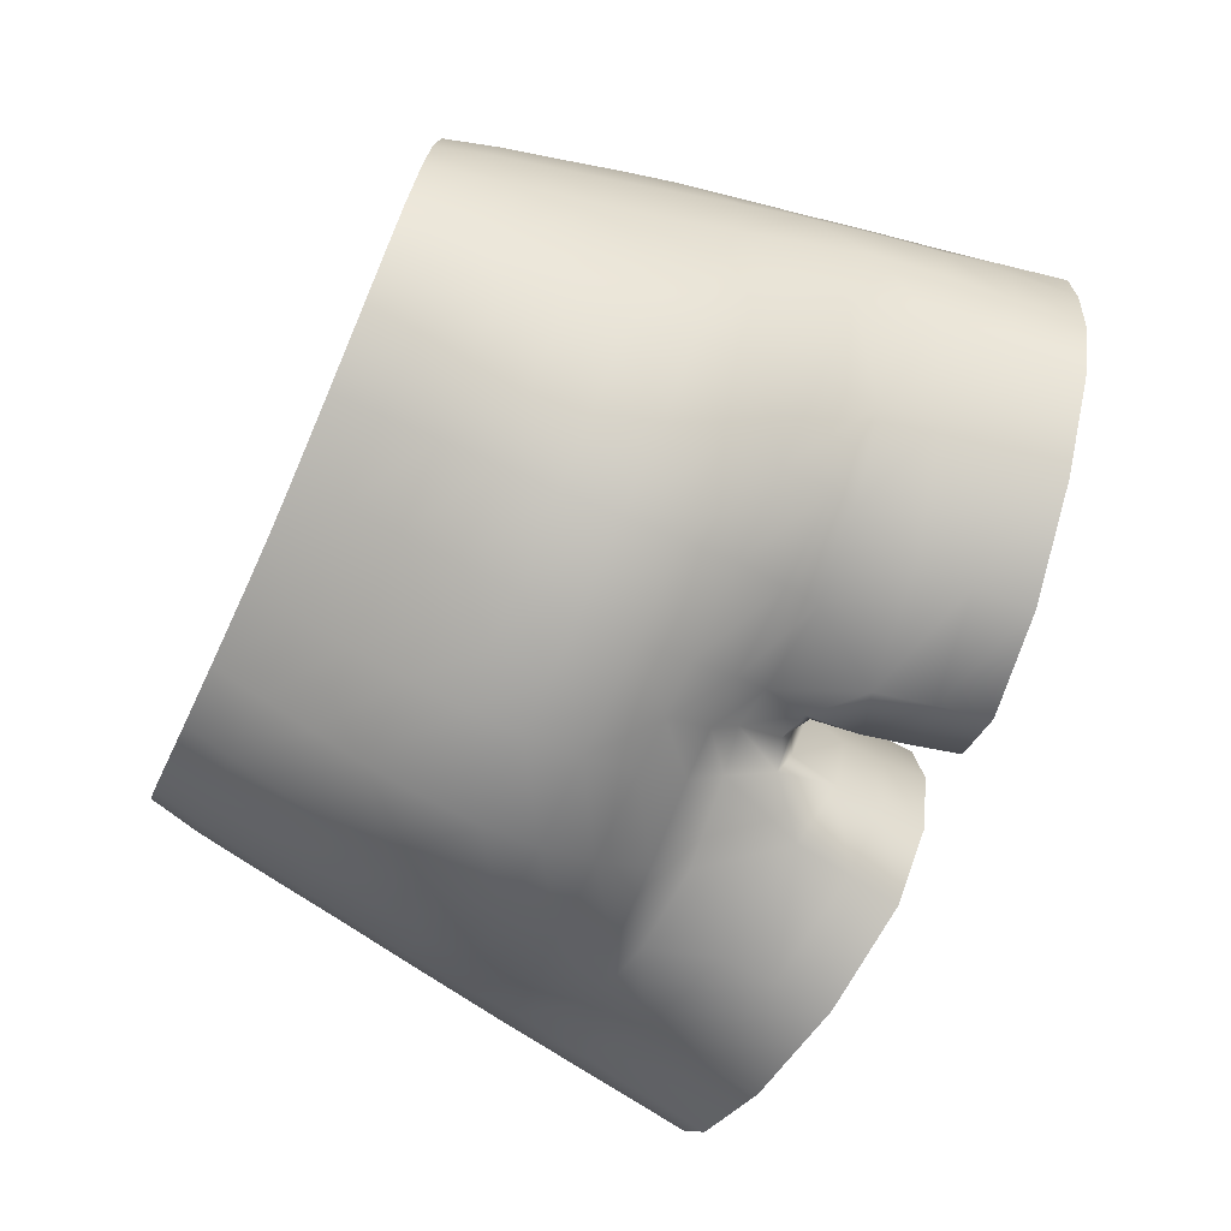
<metadata>
{"format":"obj","ext":"obj","renderer":"f3d","projection":"perspective","resolution":1024,"background":"white","views":[{"elev":-75.2,"azim":-114.3,"up":"+Z"}]}
</metadata>
<code>
g n_pants_swshuniformdragon_a_mesh
v -10.09 55.33 -2.733
v -9.449 53.77 -4.507
v -9.153 55.35 -4.563
v -10.43 53.73 -2.557
v -10.59 55.31 -0.9254
v -9.784 52.15 -4.369
v -10.95 53.71 -0.6739
v -10.7 55.27 0.9403
v -10.81 52.09 -2.341
v -10.13 50.52 -4.128
v -11.21 50.4 -2.077
v -11.7 50.32 -0.2046
v -11.33 52.04 -0.4321
v -11.03 53.67 1.228
v -10.33 55.16 2.809
v -11.31 52 1.486
v -11.6 50.28 1.7
v -10.57 53.56 3.085
v -9.365 54.94 4.535
v -10.78 51.91 3.359
v -9.501 53.35 4.763
v -9.591 51.73 5.002
v -10.33 55.16 2.809
v -9.169 56.52 4.296
v -9.365 54.94 4.535
v -10.05 56.75 2.522
v -8.92 58.04 4.045
v -10.7 55.27 0.9403
v -9.745 58.28 2.23
v -8.652 59.45 3.8
v -9.425 59.68 1.967
v -10.34 56.86 0.6273
v -10.01 58.41 0.3088
v -9.626 59.84 0.05144
v -9.514 59.92 -1.491
v -10.24 56.92 -1.167
v -10.59 55.31 -0.9254
v -10.09 55.33 -2.733
v -9.91 58.47 -1.371
v -9.11 59.93 -2.956
v -9.764 56.93 -2.863
v -9.462 58.48 -2.938
v -8.307 59.9 -4.407
v -8.599 58.46 -4.495
v -7.161 59.85 -5.595
v -8.87 56.94 -4.553
v -9.153 55.35 -4.563
v -7.388 58.43 -5.795
v -5.595 59.78 -6.514
v -7.617 56.93 -5.998
v -5.777 58.38 -6.841
v -3.71 59.73 -7.048
v -3.825 58.33 -7.458
v -3.945 56.88 -7.928
v -5.966 56.92 -7.201
v -4.056 55.38 -8.375
v -7.852 55.38 -6.158
v -9.449 53.77 -4.507
v -6.15 55.4 -7.521
v -4.141 53.85 -8.679
v -8.092 53.81 -6.222
v -9.784 52.15 -4.369
v -6.318 53.85 -7.716
v -6.472 52.25 -7.731
v -4.195 52.26 -8.754
v -8.357 52.2 -6.152
v -10.13 50.52 -4.128
v -6.593 50.67 -7.522
v -4.201 50.69 -8.545
v -8.629 50.61 -5.911
v -10.51 48.74 -3.565
v -8.65 48.97 -5.606
v -6.564 49.12 -7.138
v -4.162 49.22 -8.074
v -9.586 46.61 5.628
v -7.432 48.06 6.498
v -7.286 46.21 6.592
v -9.561 48.5 5.541
v -11.22 46.67 4.046
v -9.637 50.1 5.26
v -7.77 49.78 6.275
v -7.932 51.42 6.111
v -11.15 48.57 3.878
v -12.31 46.25 1.857
v -9.591 51.73 5.002
v -9.501 53.35 4.763
v -7.951 53.04 5.971
v -7.898 54.63 5.832
v -9.365 54.94 4.535
v -10.97 50.24 3.632
v -10.78 51.91 3.359
v -11.31 52 1.486
v -11.6 50.28 1.7
v -11.93 48.47 1.841
v -12.04 48.49 0.00058
v -12.35 46.61 -0.02287
v -11.7 50.32 -0.2046
v -11.93 46.68 -1.78
v -11.65 48.58 -1.742
v -10.92 46.6 -3.475
v -11.21 50.4 -2.077
v -10.51 48.74 -3.565
v -10.13 50.52 -4.128
v -5.189 45.75 6.587
v -7.286 46.21 6.592
v -7.432 48.06 6.498
v -5.426 47.28 6.633
v -7.77 49.78 6.275
v -3.299 46.45 5.984
v -3.141 45.21 5.756
v -1.378 44.58 4.049
v -1.292 45.87 4.578
v -0.4793 43.89 1.501
v -0.2015 44.93 1.668
v 0.0002221 45.06 1.425
v 0.0001265 45.99 3.751
v -0.0002986 48.09 5.612
v -5.767 49.24 6.47
v -7.932 51.42 6.111
v -1.478 48.34 5.723
v -0.0004305 49.65 6.314
v -3.633 48.69 6.137
v -5.882 50.93 6.538
v -7.951 53.04 5.971
v -1.533 49.93 6.277
v -0.0002832 51.61 6.755
v -3.719 50.41 6.476
v -1.525 51.8 6.695
v 6.348e-05 53.41 6.983
v -3.748 52.18 6.742
v -5.927 52.61 6.595
v -1.501 53.54 6.932
v -5.912 54.23 6.602
v -7.898 54.63 5.832
v -3.737 53.85 6.893
v -1.47 55.29 7.107
v 0.0004618 55.22 7.157
v -3.696 55.52 6.986
v -5.842 55.85 6.569
v -7.773 56.22 5.677
v -9.365 54.94 4.535
v -9.169 56.52 4.296
v -7.589 57.73 5.502
v -8.92 58.04 4.045
v -7.377 59.15 5.317
v -8.652 59.45 3.8
v -5.608 58.79 6.463
v -5.734 57.37 6.512
v -3.577 58.46 7.169
v -3.641 57.05 7.06
v -1.416 58.23 7.525
v -1.447 56.84 7.29
v 0.0007057 56.79 7.369
v 0.0007441 58.17 7.636
v 1.448 56.84 7.289
v 1.418 58.23 7.525
v 3.578 58.46 7.168
v 1.471 55.29 7.107
v 6.348e-05 53.41 6.983
v 3.642 57.06 7.06
v 3.697 55.52 6.985
v 5.735 57.37 6.511
v 5.608 58.79 6.462
v 5.842 55.85 6.567
v 7.59 57.73 5.502
v 7.378 59.15 5.316
v 8.922 58.04 4.044
v 8.652 59.45 3.799
v 9.18 56.52 4.296
v 7.773 56.22 5.675
v 9.365 54.94 4.532
v 7.9 54.63 5.831
v 9.488 53.35 4.757
v 5.913 54.23 6.601
v 7.952 53.04 5.971
v 3.738 53.85 6.892
v 7.93 51.42 6.11
v 9.577 51.73 4.996
v 5.881 50.93 6.538
v 5.928 52.61 6.596
v 1.501 53.54 6.932
v 3.748 52.18 6.743
v 1.525 51.8 6.695
v -0.0002832 51.61 6.755
v 3.718 50.41 6.476
v 3.631 48.69 6.138
v 5.764 49.24 6.47
v 5.422 47.28 6.631
v 1.532 49.93 6.277
v -0.0004305 49.65 6.314
v 1.477 48.34 5.723
v -0.0002986 48.09 5.612
v 1.292 45.87 4.578
v 0.0001265 45.99 3.751
v 0.0002221 45.06 1.425
v 0.2012 44.93 1.668
v 0.4787 43.89 1.5
v 1.378 44.58 4.049
v 3.298 46.45 5.983
v 5.186 45.75 6.585
v 3.14 45.21 5.755
v -0.2015 44.93 1.668
v 0.0002221 45.06 1.425
v 0.0001121 45.05 -1.691
v -0.1275 44.84 -1.819
v -0.1275 44.84 -1.819
v -0.4793 43.89 1.501
v -0.2015 44.93 1.668
v -0.3751 43.68 -1.986
v -0.5325 45.34 -4.83
v 3.981e-05 45.59 -4.659
v 0.0001121 45.05 -1.691
v -0.8246 45.67 -5.816
v 0.0003139 45.92 -5.629
v 0.001475 47.16 -6.252
v -1.233 47.01 -6.64
v -0.7419 43.97 -4.998
v -2.184 44.52 -6.386
v -3.772 46.79 -6.901
v -2.469 42.9 -6.171
v -0.9324 42.54 -4.578
v -0.4583 42.42 -1.888
v -1.135 41.19 -4.17
v -0.4654 41.15 -1.673
v -2.73 41.36 -6.005
v -5.801 41.86 -6.74
v -5.684 43.48 -6.7
v -8.998 42.4 -5.936
v -8.956 44.09 -5.644
v -11.4 42.75 -3.967
v -11.18 44.66 -3.664
v -12.29 42.91 -2.364
v -12.13 44.77 -2.028
v -12.58 44.81 -0.2448
v -12.78 43.04 -0.5498
v -12.65 44.63 1.498
v -12.97 43.13 1.16
v -1.233 47.01 -6.64
v 0.001475 47.16 -6.252
v -0.003066 47.98 -7.512
v -1.448 47.95 -7.562
v -3.772 46.79 -6.901
v -0.002667 49.23 -8.415
v -1.537 49.25 -8.401
v -3.955 47.81 -7.41
v -1.551 50.7 -8.945
v -0.0002918 50.72 -8.94
v -4.162 49.22 -8.074
v -1.576 52.24 -9.164
v 0.0009025 52.24 -9.144
v -4.201 50.69 -8.545
v -4.195 52.26 -8.754
v -1.585 53.8 -9.055
v 0.001858 53.79 -9.034
v -4.141 53.85 -8.679
v -1.573 55.32 -8.688
v 0.003046 55.3 -8.685
v -4.056 55.38 -8.375
v -1.546 56.82 -8.181
v 0.004104 56.79 -8.205
v -3.945 56.88 -7.928
v 0.004687 58.25 -7.729
v -1.513 58.28 -7.684
v -3.825 58.33 -7.458
v 0.004159 59.68 -7.336
v -3.71 59.73 -7.048
v -1.48 59.69 -7.269
v -1.378 44.58 4.049
v -0.4793 43.89 1.501
v -0.585 42.54 1.254
v -1.456 43 3.707
v -0.5873 41.18 0.9924
v -3.141 45.21 5.756
v -1.525 41.39 3.479
v -2.972 43.45 5.441
v -5.189 45.75 6.587
v -2.985 41.7 5.25
v -5.013 43.91 6.477
v -7.286 46.21 6.592
v -4.944 42.08 6.361
v -7.176 44.31 6.601
v -7.149 42.43 6.584
v -9.586 46.61 5.628
v -9.573 44.65 5.622
v -11.22 44.76 4.144
v -9.592 42.72 5.545
v -11.22 46.67 4.046
v -11.18 42.89 4.212
v -12.31 46.25 1.857
v -12.63 43.09 2.279
v -12.49 44.61 2.075
v -2.184 44.52 -6.386
v -5.684 43.48 -6.7
v -2.469 42.9 -6.171
v -5.684 45.01 -6.691
v -8.956 44.09 -5.644
v -6.258 46.95 -6.563
v -8.854 45.8 -5.448
v -11.18 44.66 -3.664
v -6.484 47.65 -6.67
v -6.564 49.12 -7.138
v -8.636 47.33 -5.469
v -8.65 48.97 -5.606
v -10.51 48.74 -3.565
v -10.92 46.6 -3.475
v -12.13 44.77 -2.028
v -11.93 46.68 -1.78
v -12.35 46.61 -0.02287
v -12.58 44.81 -0.2448
v -12.65 44.63 1.498
v -12.31 46.25 1.857
v -0.4654 41.15 -1.673
v -0.5873 41.18 0.9924
v -0.585 42.54 1.254
v -0.4583 42.42 -1.888
v -0.3751 43.68 -1.986
v -0.4793 43.89 1.501
v 1.551 50.7 -8.946
v -0.0002918 50.72 -8.94
v -0.002667 49.23 -8.415
v 1.533 49.25 -8.397
v 4.159 49.22 -8.071
v 4.201 50.68 -8.55
v 1.441 47.95 -7.556
v -0.003066 47.98 -7.512
v 6.563 49.12 -7.138
v 6.597 50.66 -7.53
v 8.638 50.61 -5.917
v 3.95 47.81 -7.401
v 1.23 47 -6.638
v 0.001475 47.16 -6.252
v 0.8249 45.67 -5.814
v 0.0003139 45.92 -5.629
v 2.185 44.52 -6.387
v 3.769 46.78 -6.897
v 6.482 47.65 -6.664
v 8.652 48.96 -5.607
v 10.14 50.52 -4.13
v 6.257 46.94 -6.56
v 8.636 47.33 -5.468
v 10.51 48.74 -3.565
v 11.2 50.4 -2.075
v 11.65 48.57 -1.744
v 5.686 45.01 -6.692
v 10.92 46.6 -3.474
v 8.855 45.8 -5.448
v 5.685 43.48 -6.701
v 2.469 42.9 -6.172
v 8.958 44.09 -5.645
v 11.18 44.66 -3.663
v 12.13 44.77 -2.028
v 11.93 46.67 -1.781
v 12.03 48.49 -0.005589
v 12.35 46.61 -0.02652
v 12.58 44.8 -0.2471
v 12.64 44.63 1.495
v 12.31 46.24 1.852
v 11.92 48.47 1.834
v 11.14 48.57 3.871
v 11.22 46.67 4.042
v 9.552 48.5 5.536
v 9.581 46.61 5.624
v 0.2012 44.93 1.668
v 0.1269 44.84 -1.819
v 0.0001121 45.05 -1.691
v 0.0002221 45.06 1.425
v 0.1269 44.84 -1.819
v 0.2012 44.93 1.668
v 0.4787 43.89 1.5
v 0.3736 43.68 -1.987
v 0.5322 45.33 -4.829
v 3.981e-05 45.59 -4.659
v 0.0001121 45.05 -1.691
v 0.8249 45.67 -5.814
v 0.0003139 45.92 -5.629
v 0.7414 43.97 -4.998
v 2.185 44.52 -6.387
v 2.469 42.9 -6.172
v 0.9319 42.54 -4.578
v 0.4573 42.42 -1.888
v 1.134 41.19 -4.17
v 0.4654 41.15 -1.673
v 2.729 41.36 -6.004
v 5.801 41.85 -6.74
v 5.685 43.48 -6.701
v 8.999 42.4 -5.936
v 8.958 44.09 -5.645
v 11.4 42.75 -3.967
v 11.18 44.66 -3.663
v 12.29 42.91 -2.364
v 12.13 44.77 -2.028
v 12.58 44.8 -0.2471
v 12.78 43.04 -0.5512
v 12.64 44.63 1.495
v 12.96 43.13 1.158
v 10.55 53.55 3.075
v 9.488 53.35 4.757
v 9.365 54.94 4.532
v 10.34 55.16 2.804
v 11.02 53.66 1.225
v 9.18 56.52 4.296
v 10.7 55.27 0.9352
v 10.95 53.71 -0.6769
v 10.07 56.75 2.522
v 8.922 58.04 4.044
v 9.749 58.28 2.229
v 8.652 59.45 3.799
v 9.426 59.68 1.967
v 9.627 59.84 0.05073
v 10.35 56.86 0.6214
v 10.01 58.41 0.3067
v 9.516 59.92 -1.492
v 10.59 55.31 -0.9279
v 10.43 53.74 -2.56
v 10.24 56.92 -1.169
v 9.916 58.47 -1.372
v 9.113 59.93 -2.957
v 10.09 55.33 -2.736
v 9.774 56.94 -2.866
v 9.47 58.48 -2.94
v 8.607 58.47 -4.497
v 8.31 59.9 -4.408
v 7.164 59.85 -5.595
v 8.88 56.94 -4.556
v 7.394 58.43 -5.796
v 5.599 59.79 -6.515
v 7.625 56.94 -5.999
v 5.783 58.39 -6.841
v 3.715 59.73 -7.051
v 9.163 55.36 -4.567
v 7.86 55.38 -6.16
v 9.457 53.77 -4.51
v 8.101 53.81 -6.226
v 9.79 52.15 -4.373
v 10.81 52.09 -2.343
v 10.14 50.52 -4.13
v 11.2 50.4 -2.075
v 8.638 50.61 -5.917
v 8.366 52.2 -6.158
v 6.597 50.66 -7.53
v 6.477 52.25 -7.738
v 6.323 53.85 -7.72
v 4.197 52.26 -8.76
v 4.201 50.68 -8.55
v 1.578 52.24 -9.165
v 1.551 50.7 -8.946
v -0.0002918 50.72 -8.94
v 0.0009025 52.24 -9.144
v 4.144 53.84 -8.682
v 1.588 53.8 -9.056
v 0.001858 53.79 -9.034
v 6.156 55.4 -7.522
v 4.06 55.38 -8.376
v 1.578 55.32 -8.689
v 0.003046 55.3 -8.685
v 5.972 56.92 -7.201
v 3.95 56.89 -7.929
v 1.553 56.82 -8.183
v 0.004104 56.79 -8.205
v 0.004687 58.25 -7.729
v 3.831 58.33 -7.46
v 1.521 58.28 -7.687
v 0.004159 59.68 -7.336
v 1.488 59.69 -7.272
v 9.577 51.73 4.996
v 9.488 53.35 4.757
v 10.55 53.55 3.075
v 10.76 51.91 3.35
v 11.3 51.99 1.483
v 11.02 53.66 1.225
v 11.33 52.04 -0.4354
v 10.95 53.71 -0.6769
v 10.43 53.74 -2.56
v 10.81 52.09 -2.343
v 11.7 50.32 -0.2089
v 11.59 50.27 1.694
v 11.2 50.4 -2.075
v 1.378 44.58 4.049
v 0.5846 42.54 1.254
v 0.4787 43.89 1.5
v 1.456 43 3.706
v 0.5875 41.18 0.9925
v 1.525 41.39 3.479
v 3.14 45.21 5.755
v 2.972 43.45 5.44
v 2.985 41.7 5.25
v 5.011 43.91 6.475
v 5.186 45.75 6.585
v 4.945 42.08 6.361
v 7.93 51.42 6.11
v 9.577 51.73 4.996
v 9.618 50.1 5.251
v 7.766 49.78 6.273
v 5.881 50.93 6.538
v 5.764 49.24 6.47
v 5.422 47.28 6.631
v 7.427 48.06 6.495
v 9.552 48.5 5.536
v 9.581 46.61 5.624
v 7.281 46.21 6.589
v 5.186 45.75 6.585
v 11.14 48.57 3.871
v 9.552 48.5 5.536
v 9.618 50.1 5.251
v 10.94 50.23 3.619
v 9.577 51.73 4.996
v 10.76 51.91 3.35
v 11.3 51.99 1.483
v 11.59 50.27 1.694
v 11.92 48.47 1.834
v 12.03 48.49 -0.005589
v 11.7 50.32 -0.2089
v 11.65 48.57 -1.744
v 11.2 50.4 -2.075
v 0.4654 41.15 -1.673
v 0.5846 42.54 1.254
v 0.5875 41.18 0.9925
v 0.4573 42.42 -1.888
v 0.3736 43.68 -1.987
v 0.4787 43.89 1.5
v 7.149 42.43 6.584
v 9.571 44.65 5.62
v 9.593 42.72 5.545
v 7.173 44.31 6.599
v 9.581 46.61 5.624
v 7.281 46.21 6.589
v 5.011 43.91 6.475
v 4.945 42.08 6.361
v 5.186 45.75 6.585
v 11.22 44.76 4.141
v 9.571 44.65 5.62
v 9.581 46.61 5.624
v 11.22 46.67 4.042
v 9.593 42.72 5.545
v 12.31 46.24 1.852
v 11.19 42.89 4.212
v 12.48 44.61 2.072
v 12.63 43.09 2.279
g n_pants_swshuniformdragon_a_mesh_0
f 3 2 1
f 2 4 1
f 5 1 4
f 2 6 4
f 7 5 4
f 5 7 8
f 6 9 4
f 6 10 9
f 10 11 9
f 9 11 12
f 4 9 13
f 7 4 13
f 13 9 12
f 7 14 8
f 7 13 14
f 15 8 14
f 16 13 12
f 13 16 14
f 17 16 12
f 18 15 14
f 18 14 16
f 19 15 18
f 20 18 16
f 21 19 18
f 18 20 22
f 21 18 22
f 25 24 23
f 24 26 23
f 26 24 27
f 23 26 28
f 29 26 27
f 27 30 29
f 30 31 29
f 26 32 28
f 26 29 32
f 33 29 31
f 29 33 32
f 34 33 31
f 34 35 33
f 28 32 36
f 36 32 33
f 37 28 36
f 37 36 38
f 35 39 33
f 39 36 33
f 35 40 39
f 36 41 38
f 41 36 39
f 40 42 39
f 42 41 39
f 42 40 43
f 44 42 43
f 41 42 44
f 44 43 45
f 38 41 46
f 46 41 44
f 47 38 46
f 48 44 45
f 45 49 48
f 46 44 50
f 47 46 50
f 44 48 50
f 49 51 48
f 48 51 50
f 49 52 51
f 52 53 51
f 53 54 51
f 54 55 51
f 51 55 50
f 55 54 56
f 57 47 50
f 50 55 57
f 58 47 57
f 59 55 56
f 55 59 57
f 59 56 60
f 61 58 57
f 57 59 61
f 62 58 61
f 63 59 60
f 59 63 61
f 64 63 60
f 61 63 64
f 65 64 60
f 66 62 61
f 66 61 64
f 67 62 66
f 68 64 65
f 66 64 68
f 69 68 65
f 70 67 66
f 70 66 68
f 71 67 70
f 72 71 70
f 72 70 73
f 70 68 73
f 73 68 69
f 74 73 69
f 77 76 75
f 76 78 75
f 75 78 79
f 80 78 76
f 81 80 76
f 80 81 82
f 78 83 79
f 78 80 83
f 84 79 83
f 85 80 82
f 86 85 82
f 87 86 82
f 87 88 86
f 88 89 86
f 90 80 85
f 80 90 83
f 91 90 85
f 90 91 92
f 93 90 92
f 90 93 83
f 94 84 83
f 93 94 83
f 84 94 95
f 95 94 93
f 96 84 95
f 97 95 93
f 98 96 95
f 99 95 97
f 99 98 95
f 100 98 99
f 101 99 97
f 102 100 99
f 102 99 101
f 103 102 101
f 106 105 104
f 107 106 104
f 106 107 108
f 107 104 109
f 104 110 109
f 110 111 109
f 111 112 109
f 112 111 113
f 114 112 113
f 114 115 112
f 115 116 112
f 116 117 112
f 107 118 108
f 107 109 118
f 119 108 118
f 117 120 112
f 120 117 121
f 109 112 122
f 109 122 118
f 112 120 122
f 123 119 118
f 123 118 122
f 124 119 123
f 125 120 121
f 122 120 125
f 125 121 126
f 127 122 125
f 127 123 122
f 128 125 126
f 127 125 128
f 126 129 128
f 123 127 130
f 130 127 128
f 131 124 123
f 131 123 130
f 129 132 128
f 128 132 130
f 131 133 124
f 133 134 124
f 130 135 131
f 132 135 130
f 135 133 131
f 136 132 129
f 135 132 136
f 137 136 129
f 135 138 133
f 138 135 136
f 133 139 134
f 138 139 133
f 139 140 134
f 141 134 140
f 142 141 140
f 142 140 143
f 143 140 139
f 144 142 143
f 143 145 144
f 145 146 144
f 147 145 143
f 148 147 143
f 148 143 139
f 149 147 148
f 150 148 139
f 150 149 148
f 138 150 139
f 151 149 150
f 152 150 138
f 152 151 150
f 136 152 138
f 152 153 151
f 153 152 136
f 153 154 151
f 137 153 136
f 154 153 155
f 156 154 155
f 156 155 157
f 153 137 158
f 155 153 158
f 158 137 159
f 155 160 157
f 155 158 161
f 160 155 161
f 157 160 162
f 163 157 162
f 162 160 164
f 160 161 164
f 163 162 165
f 165 162 164
f 166 163 165
f 166 165 167
f 168 166 167
f 169 167 165
f 170 169 165
f 170 165 164
f 171 169 170
f 172 171 170
f 170 164 172
f 171 172 173
f 164 161 174
f 164 174 172
f 172 175 173
f 172 174 175
f 161 176 174
f 176 161 158
f 173 175 177
f 178 173 177
f 177 175 179
f 174 180 175
f 174 176 180
f 175 180 179
f 181 176 158
f 181 158 159
f 176 182 180
f 176 181 182
f 179 180 182
f 181 159 183
f 181 183 182
f 159 184 183
f 185 179 182
f 185 182 183
f 179 185 186
f 187 179 186
f 187 186 188
f 189 183 184
f 189 185 183
f 186 185 189
f 190 189 184
f 191 189 190
f 191 186 189
f 192 191 190
f 191 192 193
f 191 193 186
f 192 194 193
f 194 195 193
f 195 196 193
f 193 196 197
f 198 193 197
f 186 199 188
f 193 199 186
f 193 198 199
f 200 188 199
f 198 201 199
f 201 200 199
f 204 203 202
f 205 204 202
f 208 207 206
f 207 209 206
f 206 209 210
f 210 211 206
f 211 212 206
f 211 210 213
f 214 211 213
f 214 213 215
f 216 215 213
f 209 217 210
f 213 210 217
f 216 213 218
f 218 213 217
f 219 216 218
f 220 218 217
f 221 217 209
f 221 220 217
f 222 221 209
f 221 222 223
f 222 224 223
f 221 223 225
f 220 221 225
f 220 225 226
f 227 220 226
f 227 226 228
f 229 227 228
f 229 228 230
f 231 229 230
f 231 230 232
f 233 231 232
f 233 232 234
f 232 235 234
f 234 235 236
f 235 237 236
f 240 239 238
f 241 240 238
f 238 242 241
f 243 240 241
f 244 243 241
f 242 245 241
f 241 245 244
f 243 244 246
f 247 243 246
f 245 248 244
f 246 244 248
f 247 246 249
f 250 247 249
f 251 246 248
f 249 246 251
f 252 249 251
f 250 249 253
f 253 249 252
f 254 250 253
f 255 253 252
f 254 253 256
f 256 253 255
f 257 254 256
f 258 256 255
f 257 256 259
f 259 256 258
f 260 257 259
f 261 259 258
f 260 259 262
f 263 259 261
f 259 263 262
f 264 263 261
f 262 263 265
f 264 266 263
f 263 267 265
f 266 267 263
f 270 269 268
f 271 270 268
f 270 271 272
f 271 268 273
f 271 274 272
f 275 271 273
f 271 275 274
f 275 273 276
f 275 277 274
f 278 275 276
f 275 278 277
f 278 276 279
f 278 280 277
f 281 278 279
f 278 281 280
f 281 282 280
f 281 279 283
f 281 284 282
f 284 281 283
f 284 283 285
f 284 286 282
f 284 285 286
f 283 287 285
f 285 288 286
f 285 287 289
f 290 288 285
f 291 285 289
f 291 290 285
f 294 293 292
f 293 295 292
f 242 292 295
f 293 296 295
f 297 242 295
f 242 297 245
f 296 298 295
f 297 295 298
f 296 299 298
f 297 300 245
f 245 300 248
f 300 301 248
f 300 297 302
f 300 302 301
f 302 297 298
f 302 303 301
f 302 304 303
f 304 302 305
f 302 298 305
f 299 305 298
f 299 306 305
f 306 307 305
f 308 307 306
f 309 308 306
f 309 310 308
f 310 311 308
f 314 313 312
f 315 314 312
f 314 315 316
f 317 314 316
f 320 319 318
f 321 320 318
f 321 318 322
f 318 323 322
f 320 321 324
f 325 320 324
f 326 322 323
f 327 326 323
f 327 328 326
f 322 329 321
f 329 324 321
f 325 324 330
f 331 325 330
f 331 330 332
f 332 333 331
f 332 330 334
f 335 330 324
f 329 335 324
f 330 335 334
f 336 329 322
f 326 336 322
f 328 337 326
f 328 338 337
f 339 335 329
f 336 339 329
f 340 336 326
f 337 340 326
f 339 336 340
f 338 341 337
f 337 341 340
f 341 338 342
f 343 341 342
f 334 335 344
f 335 339 344
f 340 341 345
f 345 341 343
f 339 340 346
f 344 339 346
f 346 340 345
f 344 347 334
f 347 348 334
f 349 347 344
f 346 349 344
f 350 349 346
f 345 350 346
f 351 350 345
f 352 345 343
f 352 351 345
f 352 343 353
f 352 354 351
f 354 352 353
f 354 355 351
f 356 355 354
f 357 356 354
f 357 354 353
f 358 357 353
f 357 358 359
f 360 357 359
f 359 361 360
f 361 362 360
f 365 364 363
f 366 365 363
f 369 368 367
f 370 369 367
f 370 367 371
f 372 371 367
f 373 372 367
f 371 372 374
f 372 375 374
f 371 374 376
f 376 370 371
f 374 377 376
f 377 378 376
f 376 379 370
f 378 379 376
f 379 380 370
f 380 379 381
f 382 380 381
f 381 379 383
f 379 378 383
f 383 378 384
f 378 385 384
f 384 385 386
f 385 387 386
f 386 387 388
f 387 389 388
f 388 389 390
f 389 391 390
f 390 391 392
f 393 390 392
f 393 392 394
f 395 393 394
f 398 397 396
f 399 398 396
f 399 396 400
f 401 398 399
f 402 399 400
f 400 403 402
f 404 401 399
f 404 399 402
f 401 404 405
f 404 406 405
f 407 405 406
f 408 407 406
f 408 406 409
f 406 404 410
f 410 404 402
f 406 411 409
f 411 406 410
f 412 409 411
f 403 413 402
f 413 403 414
f 410 402 415
f 410 415 411
f 402 413 415
f 416 412 411
f 415 416 411
f 417 412 416
f 415 413 418
f 418 413 414
f 415 419 416
f 419 415 418
f 420 417 416
f 419 420 416
f 417 420 421
f 422 417 421
f 422 421 423
f 420 419 424
f 419 418 424
f 421 420 424
f 421 425 423
f 426 423 425
f 425 421 427
f 421 424 427
f 428 426 425
f 428 425 427
f 429 426 428
f 418 430 424
f 427 424 431
f 424 430 431
f 432 430 418
f 414 432 418
f 431 430 433
f 430 432 433
f 434 432 414
f 435 434 414
f 436 434 435
f 437 436 435
f 434 436 438
f 432 434 439
f 439 434 438
f 433 432 439
f 439 438 440
f 433 439 441
f 441 439 440
f 431 433 442
f 442 433 441
f 441 440 443
f 441 443 442
f 440 444 443
f 445 443 444
f 446 445 444
f 446 447 445
f 447 448 445
f 443 445 449
f 443 449 442
f 445 448 450
f 445 450 449
f 448 451 450
f 452 431 442
f 427 431 452
f 449 453 442
f 449 450 453
f 453 452 442
f 450 451 454
f 450 454 453
f 451 455 454
f 456 427 452
f 456 452 453
f 456 428 427
f 457 456 453
f 453 454 457
f 456 457 428
f 454 455 458
f 454 458 457
f 455 459 458
f 458 459 460
f 457 461 428
f 457 458 461
f 461 429 428
f 462 458 460
f 458 462 461
f 461 462 429
f 460 463 462
f 462 464 429
f 463 464 462
f 467 466 465
f 468 467 465
f 467 468 469
f 470 467 469
f 469 471 470
f 471 472 470
f 473 472 471
f 474 473 471
f 471 469 475
f 474 471 475
f 469 476 475
f 477 474 475
f 480 479 478
f 479 481 478
f 481 479 482
f 483 481 482
f 478 481 484
f 485 481 483
f 481 485 484
f 486 485 483
f 484 485 487
f 487 485 486
f 488 484 487
f 489 487 486
f 492 491 490
f 493 492 490
f 493 490 494
f 495 493 494
f 495 496 493
f 492 493 497
f 496 497 493
f 498 492 497
f 498 497 499
f 497 500 499
f 500 497 496
f 501 500 496
f 504 503 502
f 505 504 502
f 504 505 506
f 505 507 506
f 507 505 508
f 505 509 508
f 509 505 502
f 510 509 502
f 510 511 509
f 511 512 509
f 511 513 512
f 513 514 512
f 517 516 515
f 516 518 515
f 518 516 519
f 516 520 519
f 523 522 521
f 522 524 521
f 524 522 525
f 526 524 525
f 521 524 527
f 527 524 526
f 528 521 527
f 529 527 526
f 532 531 530
f 533 532 530
f 530 531 534
f 533 530 535
f 536 530 534
f 530 537 535
f 536 538 530
f 538 537 530

</code>
